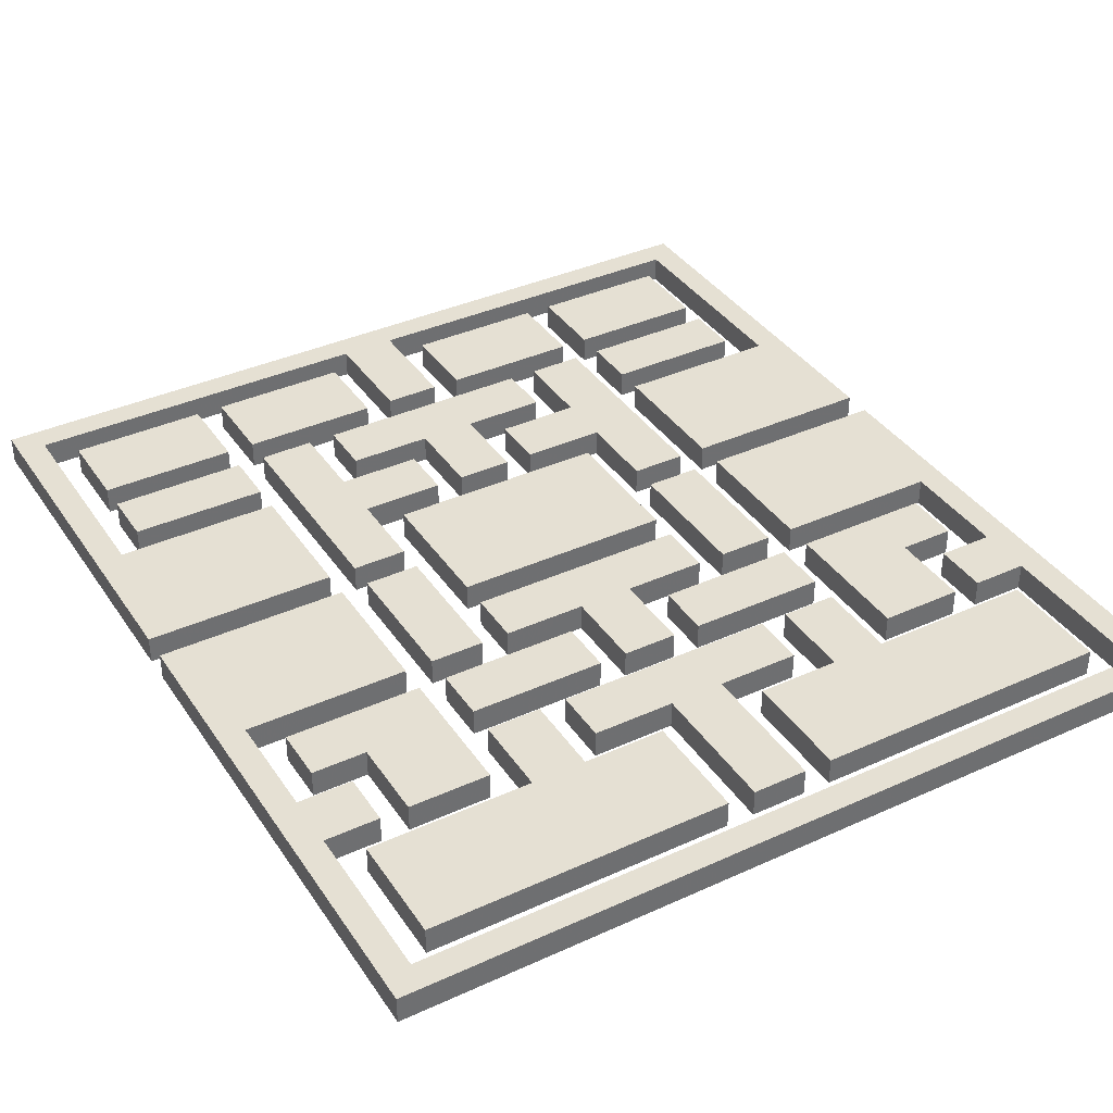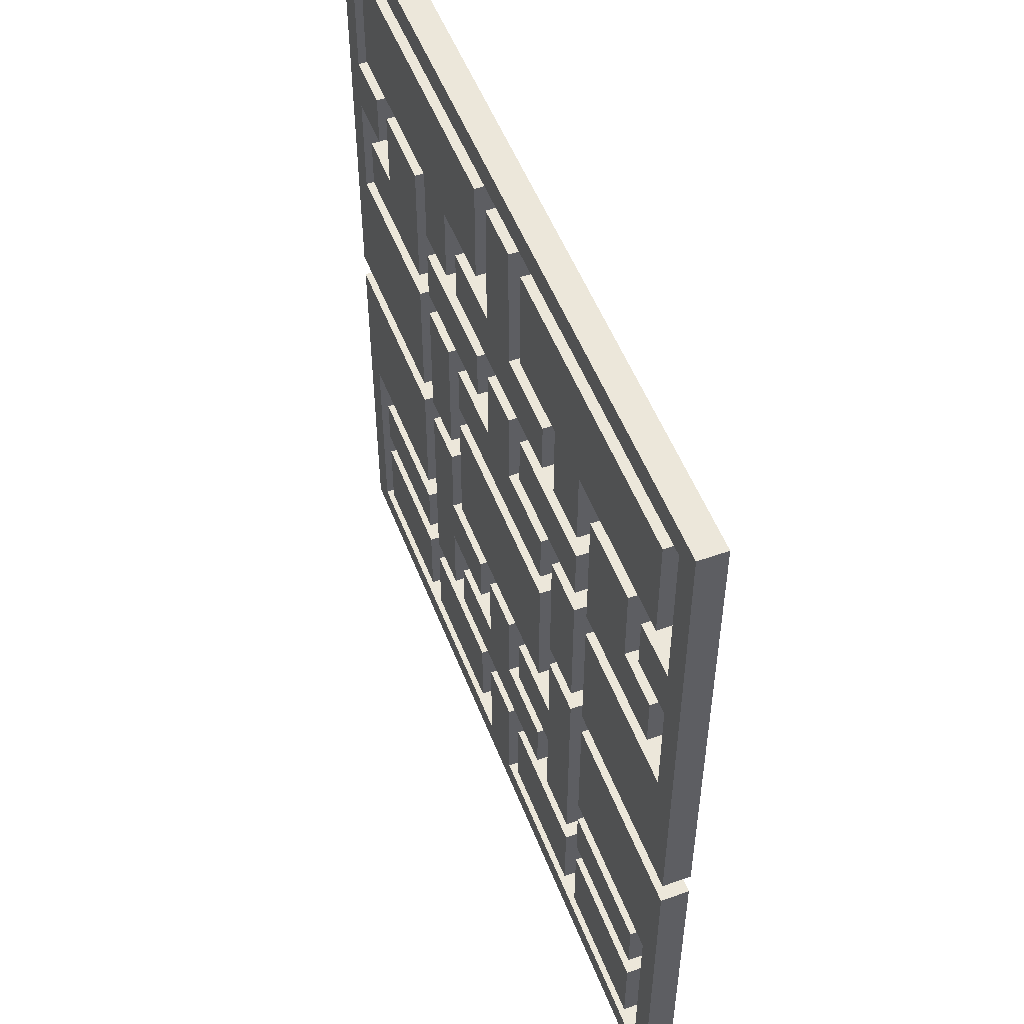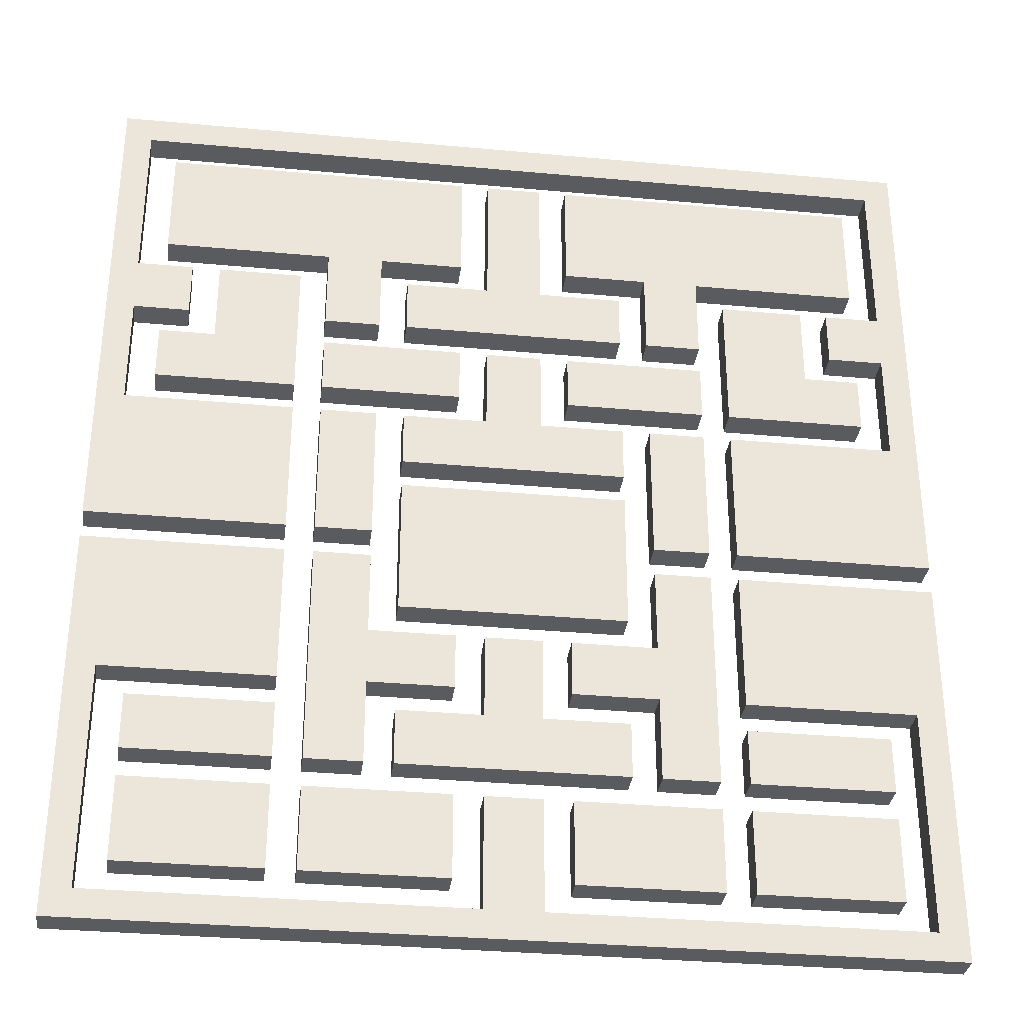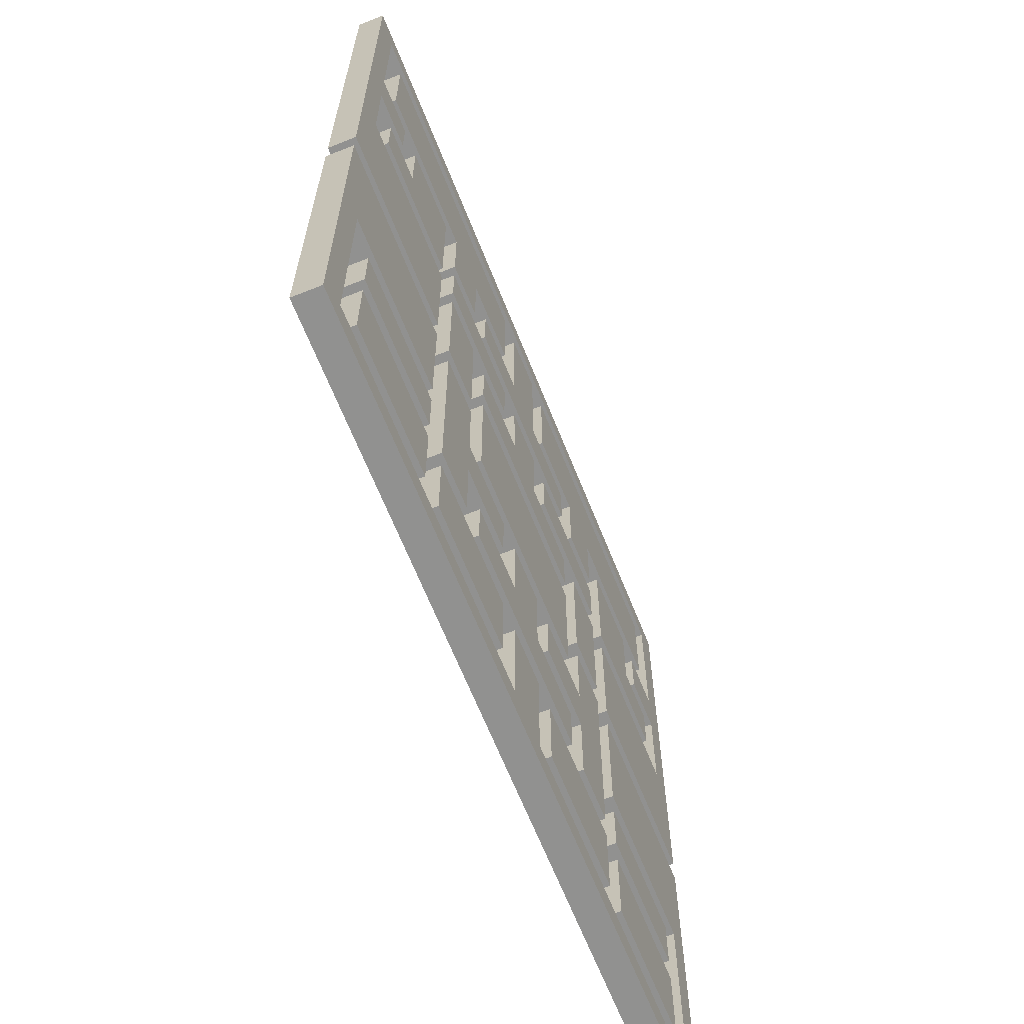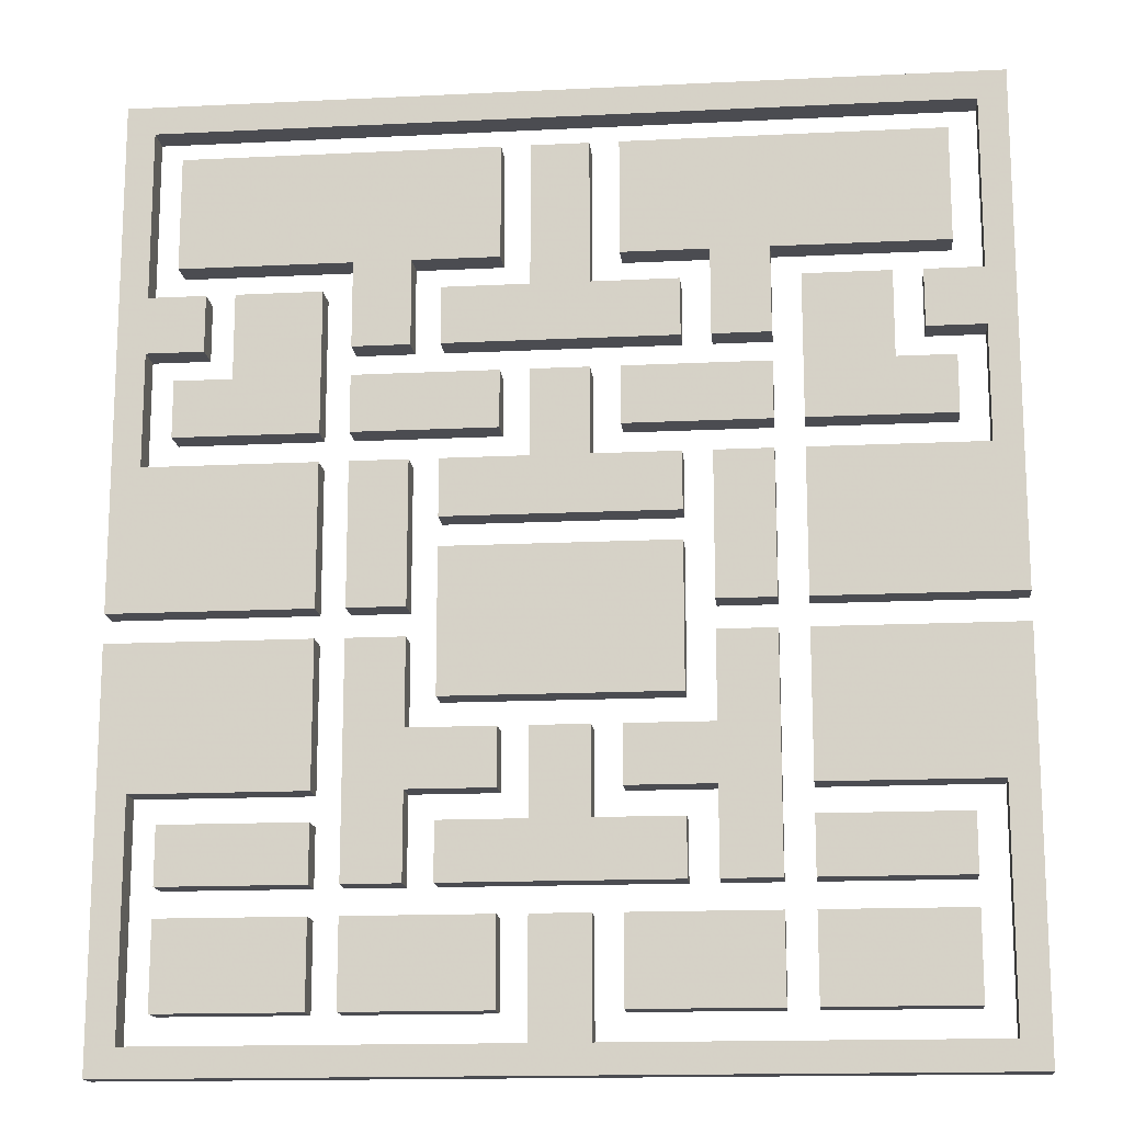
<metadata>
{"format":"obj","ext":"obj","renderer":"f3d","projection":"perspective","resolution":1024,"background":"white","views":[{"elev":37.9,"azim":-30.1,"up":"+Y"},{"elev":52.8,"azim":69.0,"up":"+Z"},{"elev":-32.8,"azim":-7.3,"up":"+Z"},{"elev":-65.9,"azim":111.8,"up":"+Z"},{"elev":-15.4,"azim":5.9,"up":"+Z"}]}
</metadata>
<code>
o obj_0
v 30 		1 		14
v 30 		0 		14
v 30 		0 		0
v 30 		1 		0
v 30 		1 		33
v 30 		0 		33
v 30 		0 		15
v 30 		1 		15
v 0 		1 		0
v 0 		0 		0
v 0 		0 		14
v 0 		1 		14
v 0 		1 		15
v 0 		0 		15
v 0 		0 		33
v 0 		1 		33
v 0.997 		1 		0.997
v 20 		0 		14
v 20 		1 		14
v 0.997 		1 		9.002
v 0.997 		1 		20
v 20 		0 		20
v 20 		1 		20
v 20 		1 		15
v 20 		0 		15
v 0.997 		1 		26
v 0.997 		1 		24
v 0.997 		1 		32
v 20 		0 		27
v 20 		1 		27
v 20 		1 		24
v 20 		0 		24
v 22 		0 		4.997
v 22 		1 		4.997
v 23 		1 		4.997
v 23 		0 		4.997
v 28 		0 		4.997
v 28 		1 		4.997
v 8.002 		1 		27
v 29 		0 		0.997
v 29 		1 		0.997
v 22 		1 		2.002
v 22 		0 		2.002
v 28 		1 		2.002
v 28 		0 		2.002
v 23 		0 		2.002
v 23 		1 		2.002
v 22 		1 		6.002
v 22 		0 		6.002
v 20 		0 		6.002
v 20 		1 		6.002
v 28 		1 		6.002
v 28 		0 		6.002
v 23 		0 		6.002
v 23 		1 		6.002
v 6.997 		1 		4.997
v 6.997 		1 		2.002
v 29 		1 		9.002
v 29 		0 		9.002
v 6.997 		1 		7.997
v 6.997 		1 		6.002
v 6.997 		1 		14
v 6.997 		1 		9.002
v 6.997 		1 		20
v 6.997 		1 		15
v 6.997 		1 		26
v 6.997 		1 		21
v 29 		0 		20
v 29 		1 		20
v 29 		1 		24
v 29 		0 		24
v 29 		0 		26
v 29 		1 		26
v 2.002 		1 		4.997
v 2.002 		1 		2.002
v 2.002 		1 		7.997
v 2.002 		1 		6.002
v 29 		1 		32
v 29 		0 		32
v 28 		1 		7.997
v 28 		0 		7.997
v 28 		0 		21
v 28 		1 		21
v 28 		1 		23
v 2.002 		1 		23
v 28 		0 		23
v 4.002 		1 		23
v 2.002 		1 		21
v 28 		0 		27
v 28 		1 		27
v 28 		1 		31
v 28 		0 		31
v 2.997 		1 		26
v 2.997 		1 		24
v 22 		0 		27
v 22 		1 		27
v 2.002 		1 		31
v 2.002 		1 		27
v 4.002 		1 		26
v 22 		1 		14
v 22 		0 		14
v 8.002 		1 		4.997
v 8.002 		1 		2.002
v 22 		0 		15
v 22 		1 		15
v 22 		1 		20
v 22 		0 		20
v 9.997 		1 		9.002
v 9.997 		1 		11
v 22 		0 		21
v 22 		1 		21
v 22 		1 		23
v 22 		0 		23
v 22 		0 		24
v 22 		1 		24
v 9.997 		1 		27
v 8.002 		1 		14
v 9.997 		1 		14
v 8.002 		1 		20
v 9.997 		1 		20
v 9.997 		1 		15
v 8.002 		1 		15
v 8.002 		1 		23
v 8.002 		1 		21
v 9.997 		1 		24
v 8.002 		1 		24
v 9.997 		1 		6.002
v 8.002 		1 		6.002
v 14 		1 		0.997
v 14 		1 		7.997
v 14 		1 		20
v 14 		1 		26
v 13 		1 		11
v 13 		1 		9.002
v 23 		0 		7.997
v 23 		1 		7.997
v 11 		1 		17
v 11 		1 		12
v 23 		1 		9.002
v 11 		1 		20
v 11 		1 		18
v 13 		1 		23
v 13 		1 		21
v 11 		1 		26
v 11 		1 		24
v 23 		0 		9.002
v 13 		1 		31
v 13 		1 		27
v 23 		0 		14
v 23 		1 		14
v 23 		0 		20
v 23 		1 		20
v 23 		1 		15
v 23 		0 		15
v 13 		1 		4.997
v 13 		1 		2.002
v 11 		1 		6.002
v 11 		1 		7.997
v 23 		1 		21
v 23 		0 		21
v 14 		1 		4.997
v 6.997 		0 		14
v 23 		0 		26
v 6.997 		0 		9.002
v 23 		1 		26
v 6.997 		0 		20
v 6.997 		0 		15
v 6.997 		0 		26
v 6.997 		0 		21
v 2.002 		0 		2.002
v 2.002 		0 		4.997
v 2.002 		0 		6.002
v 2.002 		0 		7.997
v 2.002 		0 		21
v 4.002 		0 		23
v 2.002 		0 		23
v 26 		1 		23
v 26 		0 		23
v 2.997 		0 		24
v 27 		0 		24
v 27 		1 		24
v 2.997 		0 		26
v 2.002 		0 		27
v 2.002 		0 		31
v 4.002 		0 		26
v 8.002 		0 		2.002
v 8.002 		0 		4.997
v 9.997 		0 		9.002
v 9.997 		0 		11
v 9.997 		0 		27
v 27 		0 		26
v 27 		1 		26
v 9.997 		0 		14
v 8.002 		0 		14
v 8.002 		0 		15
v 9.997 		0 		15
v 9.997 		0 		20
v 8.002 		0 		20
v 8.002 		0 		21
v 8.002 		0 		23
v 8.002 		0 		24
v 9.997 		0 		24
v 8.002 		0 		27
v 8.002 		0 		6.002
v 9.997 		0 		6.002
v 14 		0 		0.997
v 14 		0 		7.997
v 14 		0 		20
v 26 		1 		26
v 26 		0 		26
v 14 		0 		26
v 13 		0 		9.002
v 13 		0 		11
v 11 		0 		17
v 11 		0 		12
v 11 		0 		20
v 11 		0 		18
v 13 		0 		23
v 13 		0 		21
v 11 		0 		26
v 11 		0 		24
v 13 		0 		31
v 13 		0 		27
v 13 		0 		4.997
v 13 		0 		2.002
v 11 		0 		7.997
v 11 		0 		6.002
v 14 		0 		4.997
v 14 		0 		11
v 14 		1 		11
v 14 		0 		23
v 14 		0 		31
v 16 		0 		0.997
v 16 		0 		7.997
v 16 		0 		20
v 16 		0 		26
v 16 		0 		4.997
v 14 		1 		23
v 16 		0 		11
v 14 		1 		31
v 16 		0 		23
v 16 		0 		31
v 16 		1 		0.997
v 16 		1 		7.997
v 19 		0 		6.002
v 19 		0 		7.997
v 17 		0 		2.002
v 17 		0 		4.997
v 17 		0 		9.002
v 20 		0 		9.002
v 20 		0 		11
v 17 		0 		11
v 16 		1 		20
v 16 		1 		26
v 16 		1 		4.997
v 19 		0 		12
v 19 		0 		17
v 16 		1 		11
v 19 		0 		18
v 19 		0 		20
v 17 		0 		21
v 17 		0 		23
v 19 		0 		24
v 19 		0 		26
v 16 		1 		23
v 17 		0 		27
v 17 		0 		31
v 16 		1 		31
v 19 		1 		7.997
v 19 		1 		6.002
v 17 		1 		4.997
v 17 		1 		2.002
v 17 		1 		11
v 20 		1 		11
v 20 		1 		9.002
v 17 		1 		9.002
v 19 		1 		17
v 19 		1 		12
v 19 		1 		20
v 19 		1 		18
v 17 		1 		23
v 17 		1 		21
v 19 		1 		26
v 19 		1 		24
v 17 		1 		31
v 17 		1 		27
v 0.997 		0 		0.997
v 0.997 		0 		9.002
v 0.997 		0 		20
v 0.997 		0 		24
v 0.997 		0 		26
v 0.997 		0 		32
v 6.997 		0 		4.997
v 6.997 		0 		2.002
v 6.997 		0 		7.997
v 6.997 		0 		6.002
g group_0_40919
f 1 2 3
f 1 3 4
f 5 6 7
f 5 7 8
f 9 10 11
f 9 11 12
f 13 14 15
f 13 15 16
f 22 23 24
f 22 24 25
f 29 30 31
f 29 31 32
f 17 9 20
f 12 20 9
f 26 27 16
f 13 16 27
f 21 13 27
f 28 26 16
f 35 36 37
f 35 37 38
f 247 42 43
f 44 45 46
f 44 46 47
f 44 38 37
f 44 37 45
f 42 34 33
f 42 33 43
f 35 47 46
f 35 46 36
f 48 49 50
f 48 50 51
f 52 53 54
f 52 54 55
f 56 57 75
f 60 61 77
f 88 87 67
f 151 68 69
f 129 9 17
f 72 73 192
f 74 56 75
f 76 60 77
f 63 20 62
f 12 62 20
f 52 80 81
f 52 81 53
f 21 64 65
f 21 65 13
f 82 83 84
f 82 84 86
f 85 87 88
f 89 90 91
f 89 91 92
f 94 27 93
f 26 93 27
f 99 66 87
f 67 87 66
f 97 39 98
f 49 48 100
f 49 100 101
f 104 105 106
f 104 106 107
f 109 133 108
f 110 111 112
f 110 112 113
f 117 118 109
f 108 128 109
f 128 117 109
f 119 120 121
f 119 121 122
f 114 115 96
f 114 96 95
f 116 39 147
f 116 125 126
f 126 39 116
f 97 147 39
f 18 101 100
f 18 100 19
f 128 108 127
f 104 25 24
f 104 24 105
f 22 107 106
f 22 106 23
f 114 32 31
f 114 31 115
f 134 108 133
f 123 142 143
f 123 143 124
f 147 148 116
f 135 136 55
f 135 55 54
f 140 131 141
f 144 132 145
f 149 139 146
f 139 149 150
f 156 103 155
f 102 155 103
f 151 152 153
f 151 153 154
f 157 158 130
f 129 161 243
f 159 160 165
f 163 165 160
f 135 81 80
f 135 80 136
f 139 58 146
f 59 146 58
f 69 152 151
f 174 175 176
f 160 159 82
f 83 82 159
f 177 178 86
f 177 86 84
f 291 290 182
f 181 70 180
f 71 180 70
f 222 184 203
f 174 169 175
f 169 168 175
f 204 205 188
f 189 188 212
f 191 181 180
f 181 191 192
f 191 72 192
f 204 188 189
f 193 194 189
f 204 189 194
f 195 196 197
f 195 197 198
f 199 219 200
f 201 202 190
f 222 203 190
f 201 190 203
f 217 208 216
f 178 177 209
f 178 209 210
f 221 211 220
f 163 210 209
f 163 209 165
f 96 90 95
f 89 95 90
f 213 189 212
f 200 219 218
f 267 92 91
f 190 223 222
f 40 58 41
f 59 58 40
f 69 68 70
f 71 70 68
f 224 187 225
f 186 225 187
f 226 227 207
f 228 206 233
f 206 10 233
f 73 72 78
f 79 78 72
f 227 234 207
f 149 2 1
f 149 1 150
f 154 153 7
f 8 7 153
f 235 208 217
f 230 244 130
f 236 211 221
f 278 138 137
f 247 43 33
f 237 228 233
f 238 265 131
f 227 245 234
f 229 207 234
f 239 229 234
f 215 257 214
f 240 268 132
f 241 231 235
f 231 208 235
f 28 16 78
f 242 232 236
f 232 211 236
f 245 246 234
f 10 3 233
f 33 248 247
f 249 250 251
f 249 251 252
f 253 279 280
f 113 262 261
f 113 261 110
f 254 283 284
f 266 29 267
f 161 255 243
f 129 243 9
f 4 9 243
f 257 215 256
f 260 235 259
f 217 259 235
f 244 230 258
f 270 157 244
f 157 130 244
f 264 236 263
f 221 263 236
f 253 131 265
f 280 141 253
f 141 131 253
f 254 132 268
f 284 145 254
f 145 132 254
f 5 78 16
f 187 102 103
f 187 103 186
f 244 269 270
f 128 204 117
f 194 117 204
f 243 41 4
f 34 42 271
f 42 272 271
f 198 119 122
f 198 122 195
f 200 123 124
f 200 124 199
f 275 276 274
f 273 274 276
f 203 126 201
f 111 282 112
f 281 112 282
f 203 39 126
f 286 285 30
f 91 96 285
f 277 278 137
f 127 205 204
f 127 204 128
f 108 188 205
f 212 188 108
f 212 108 134
f 124 143 219
f 97 222 147
f 118 193 109
f 189 109 193
f 47 35 38
f 47 38 44
f 196 121 120
f 196 120 197
f 202 125 116
f 202 116 190
f 194 193 118
f 194 118 117
f 196 195 122
f 196 122 121
f 192 73 70
f 198 197 120
f 198 120 119
f 219 199 124
f 202 201 126
f 202 126 125
f 127 108 205
f 48 275 100
f 51 275 48
f 275 274 100
f 19 100 274
f 23 106 105
f 23 105 24
f 115 31 96
f 31 30 96
f 30 285 96
f 216 208 131
f 220 211 132
f 136 80 52
f 136 52 55
f 58 139 150
f 212 134 133
f 152 69 153
f 212 133 213
f 219 143 142
f 219 142 218
f 177 84 83
f 223 148 147
f 223 147 222
f 225 156 155
f 225 155 224
f 186 103 225
f 156 225 103
f 70 181 192
f 189 213 133
f 189 133 109
f 90 96 91
f 123 200 142
f 218 142 200
f 165 209 177
f 83 159 177
f 165 177 159
f 148 223 190
f 148 190 116
f 214 138 215
f 138 214 137
f 4 41 58
f 150 1 58
f 4 58 1
f 216 140 141
f 216 141 217
f 220 144 145
f 220 145 221
f 8 153 69
f 8 69 70
f 73 5 70
f 78 5 73
f 8 70 5
f 131 140 216
f 289 14 167
f 179 182 290
f 132 144 220
f 28 78 79
f 11 10 288
f 287 288 10
f 226 207 158
f 130 158 207
f 187 224 155
f 187 155 102
f 14 289 290
f 291 15 290
f 292 15 291
f 14 290 15
f 158 157 227
f 158 227 226
f 129 206 161
f 228 161 206
f 287 10 206
f 293 171 170
f 295 173 172
f 11 288 162
f 164 162 288
f 287 17 20
f 287 20 288
f 289 167 166
f 289 21 27
f 289 27 290
f 185 175 168
f 28 291 26
f 183 203 184
f 291 28 292
f 6 15 79
f 293 170 294
f 171 74 75
f 171 75 170
f 295 172 296
f 173 76 77
f 173 77 172
f 176 85 88
f 176 88 174
f 36 46 45
f 36 45 37
f 184 97 98
f 184 98 183
f 68 151 154
f 294 57 56
f 294 56 293
f 296 61 60
f 296 60 295
f 62 162 63
f 164 63 162
f 167 65 64
f 167 64 166
f 169 67 168
f 18 251 101
f 49 101 251
f 251 250 49
f 50 49 250
f 168 67 66
f 129 17 206
f 25 104 107
f 25 107 22
f 75 57 170
f 294 170 57
f 173 295 60
f 130 207 230
f 229 230 207
f 171 293 56
f 63 164 288
f 231 131 208
f 11 162 62
f 231 238 131
f 289 166 64
f 232 132 211
f 88 67 169
f 232 240 132
f 185 168 66
f 228 237 161
f 229 239 230
f 79 292 28
f 138 278 215
f 77 61 172
f 296 172 61
f 280 259 141
f 284 263 145
f 287 206 17
f 256 215 278
f 60 76 173
f 56 74 171
f 253 235 279
f 12 11 62
f 14 13 167
f 64 21 289
f 254 236 283
f 169 174 88
f 233 243 255
f 233 255 237
f 258 234 244
f 234 258 239
f 235 253 265
f 235 265 241
f 236 254 268
f 176 175 87
f 176 87 85
f 236 268 242
f 179 290 94
f 237 255 161
f 39 203 98
f 270 245 157
f 227 157 245
f 239 258 230
f 94 93 179
f 179 93 182
f 214 257 137
f 182 93 26
f 203 183 98
f 265 238 241
f 231 241 238
f 268 240 242
f 232 242 240
f 87 175 99
f 185 99 175
f 66 99 185
f 248 271 272
f 248 272 247
f 252 276 249
f 184 222 97
f 252 273 276
f 262 281 282
f 262 282 261
f 32 114 95
f 95 267 29
f 32 95 29
f 267 285 286
f 267 286 266
f 269 244 246
f 234 246 244
f 81 135 54
f 81 54 53
f 246 245 270
f 246 270 269
f 59 149 146
f 86 178 82
f 248 33 271
f 34 271 33
f 233 40 41
f 233 41 243
f 247 272 42
f 71 72 180
f 191 180 72
f 275 250 249
f 275 249 276
f 252 251 274
f 252 274 273
f 160 178 163
f 82 178 160
f 210 163 178
f 110 261 282
f 110 282 111
f 89 92 95
f 267 95 92
f 112 281 113
f 262 113 281
f 292 79 15
f 266 286 29
f 30 29 286
f 2 149 59
f 40 3 59
f 40 233 3
f 2 59 3
f 267 91 285
f 6 79 72
f 6 72 71
f 68 7 71
f 154 7 68
f 6 71 7
f 278 277 256
f 256 277 257
f 259 280 279
f 259 279 260
f 263 284 283
f 263 283 264
f 277 137 257
f 217 141 259
f 235 260 279
f 15 6 16
f 221 145 263
f 236 264 283
f 250 275 51
f 250 51 50
f 5 16 6
f 18 19 274
f 18 274 251
f 4 10 9
f 4 3 10
f 63 288 20
f 65 167 13
f 27 94 290
f 291 182 26

</code>
